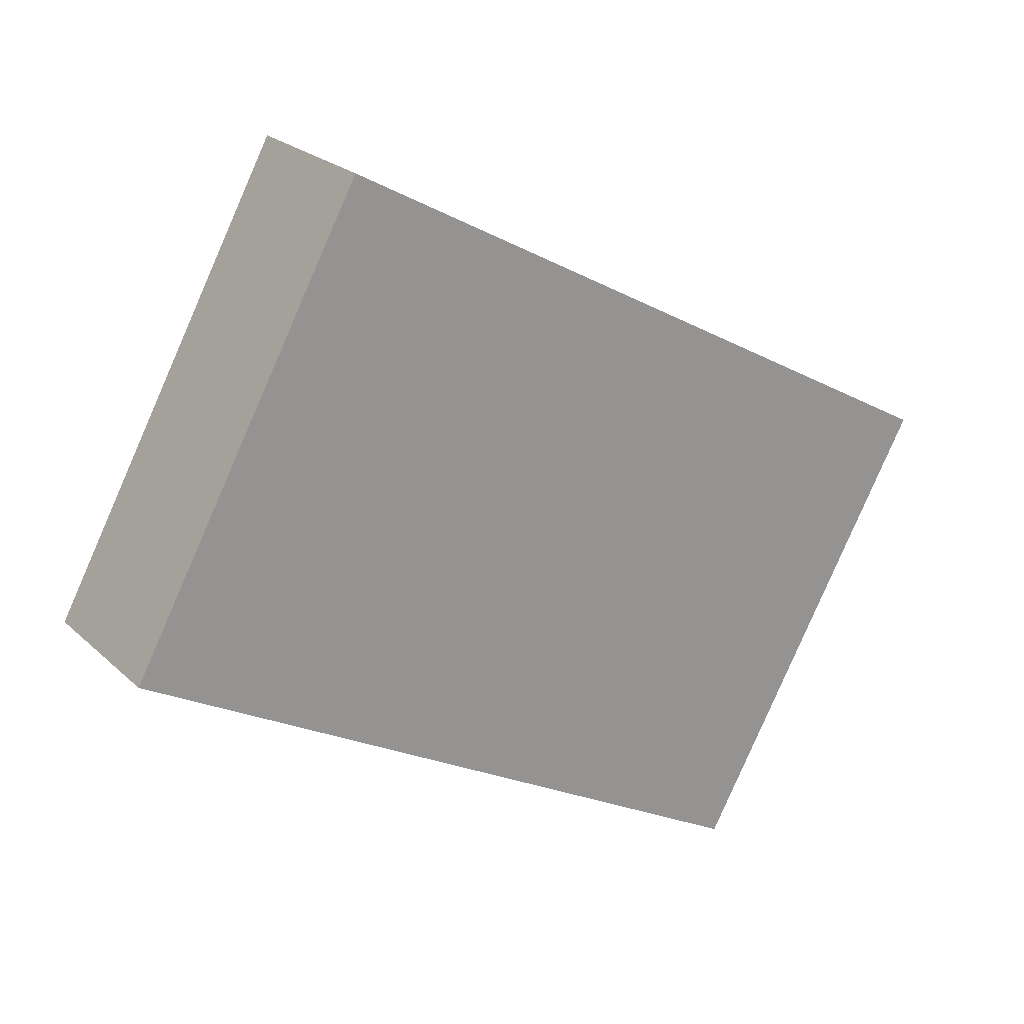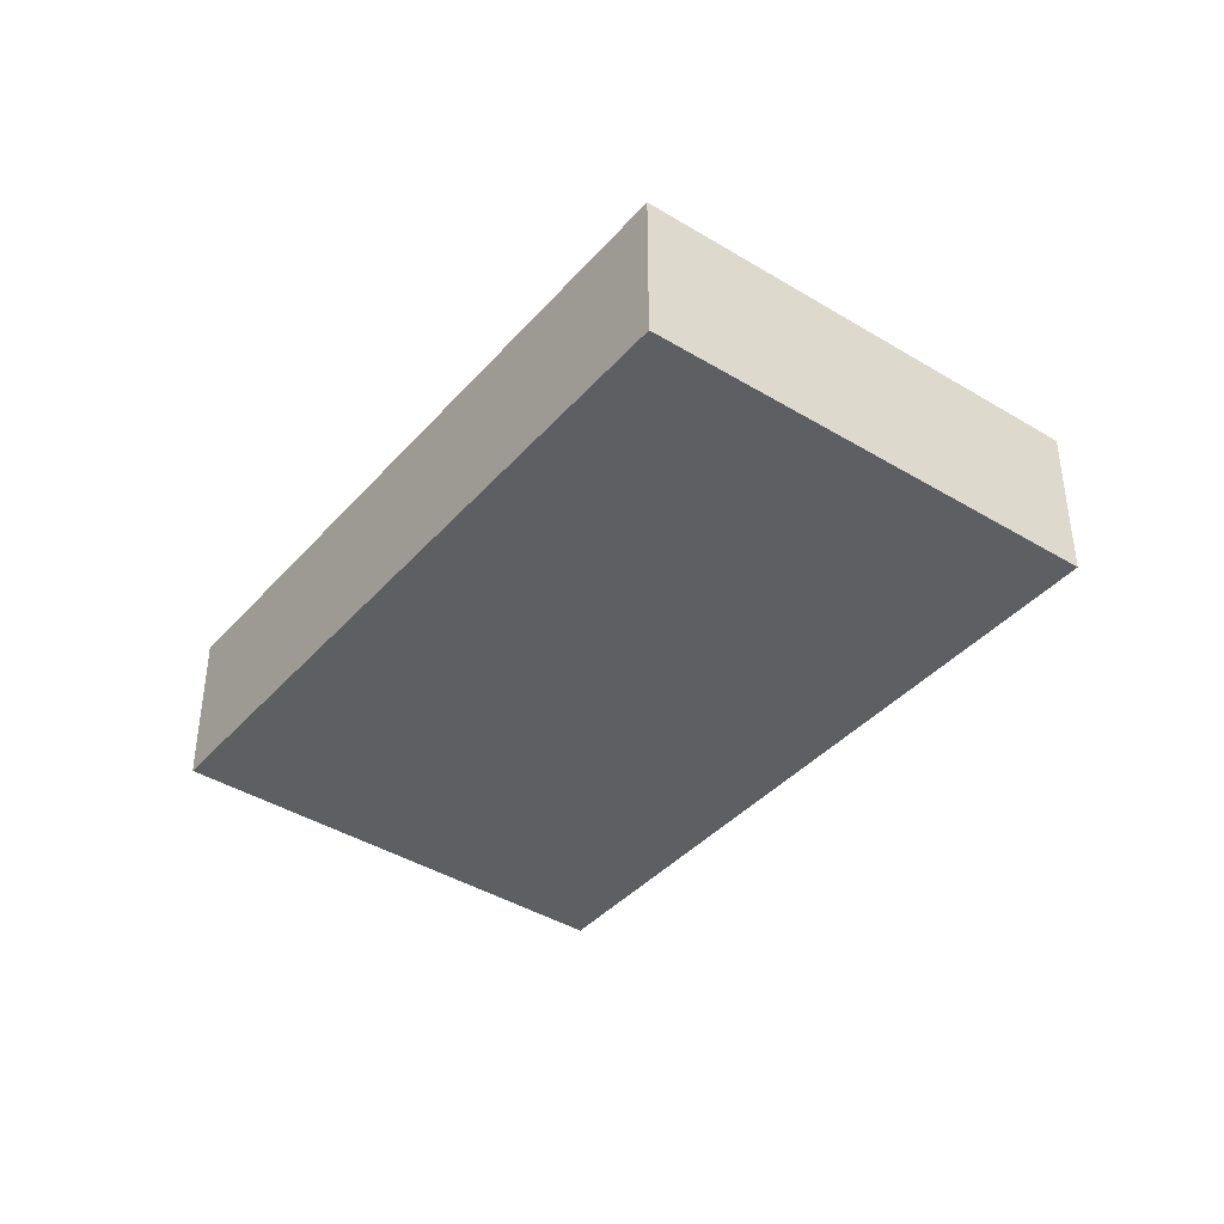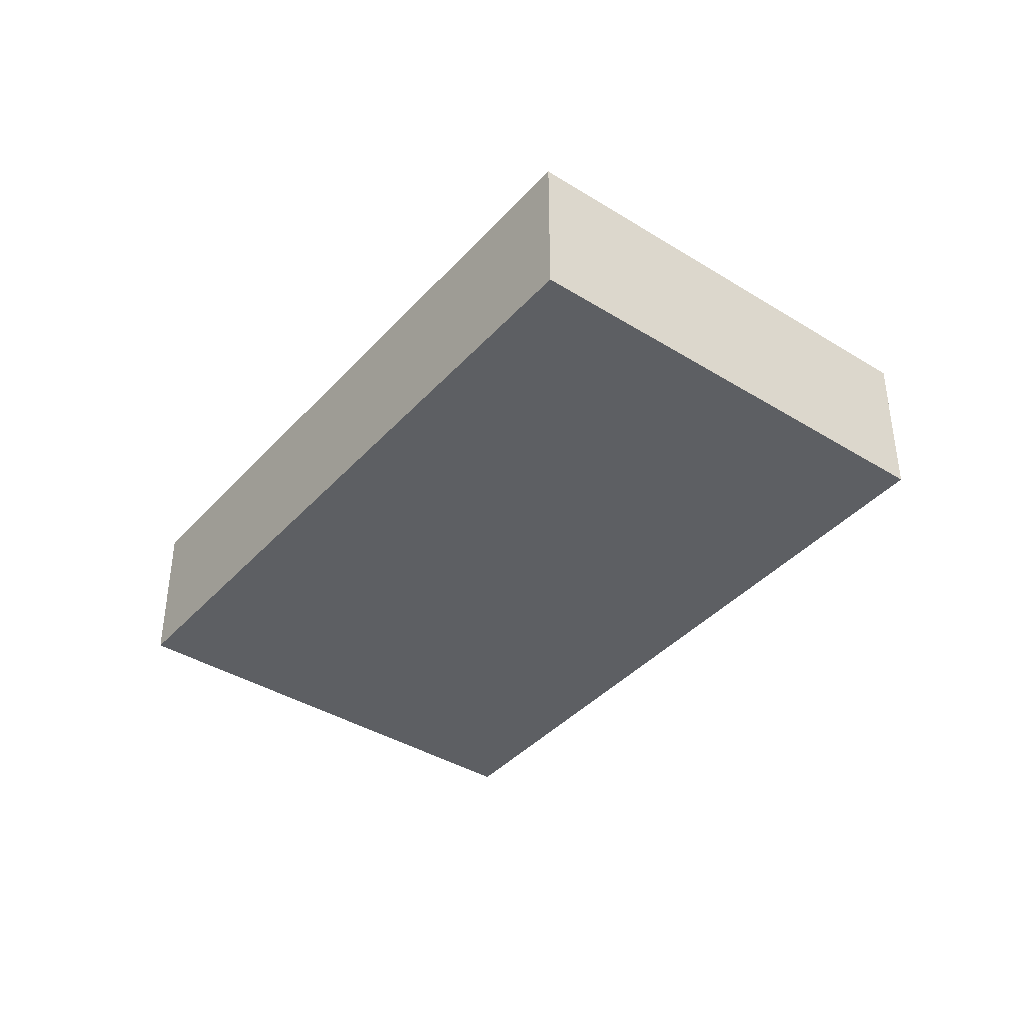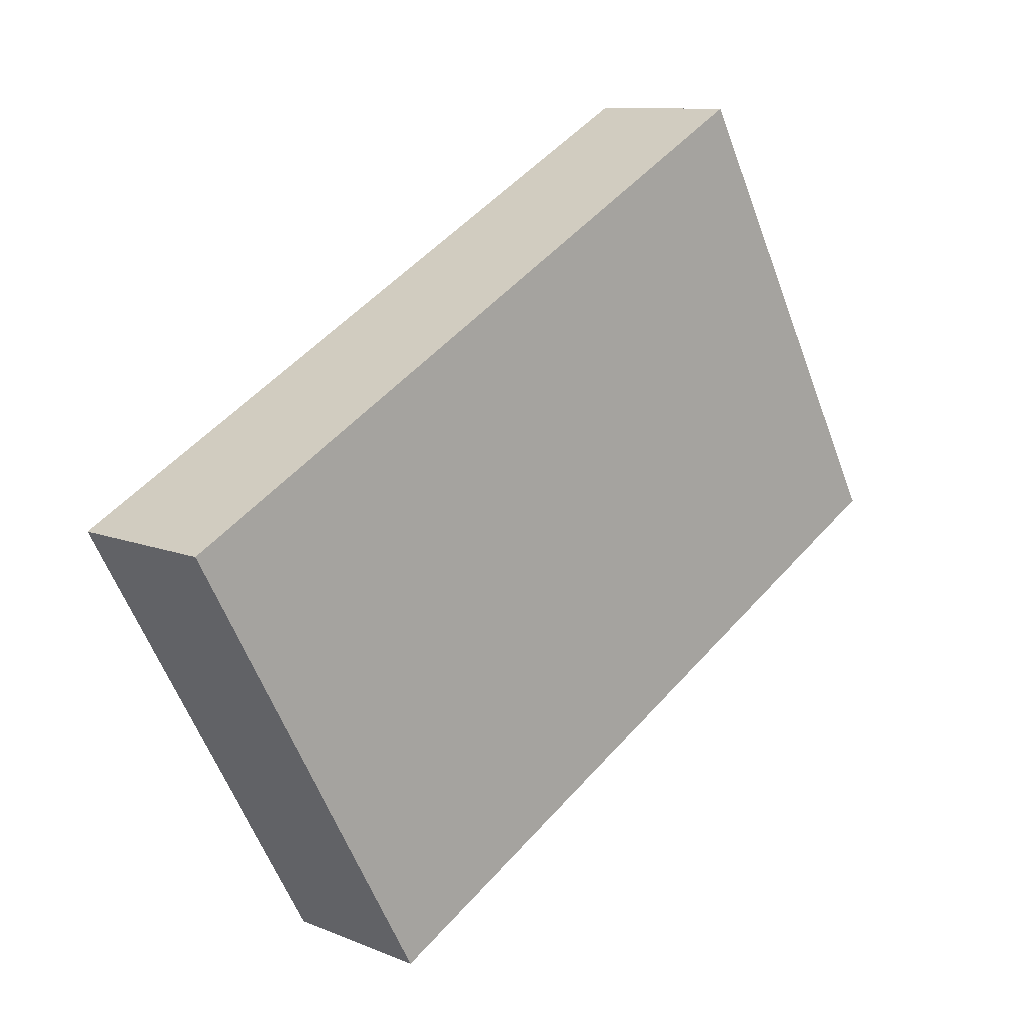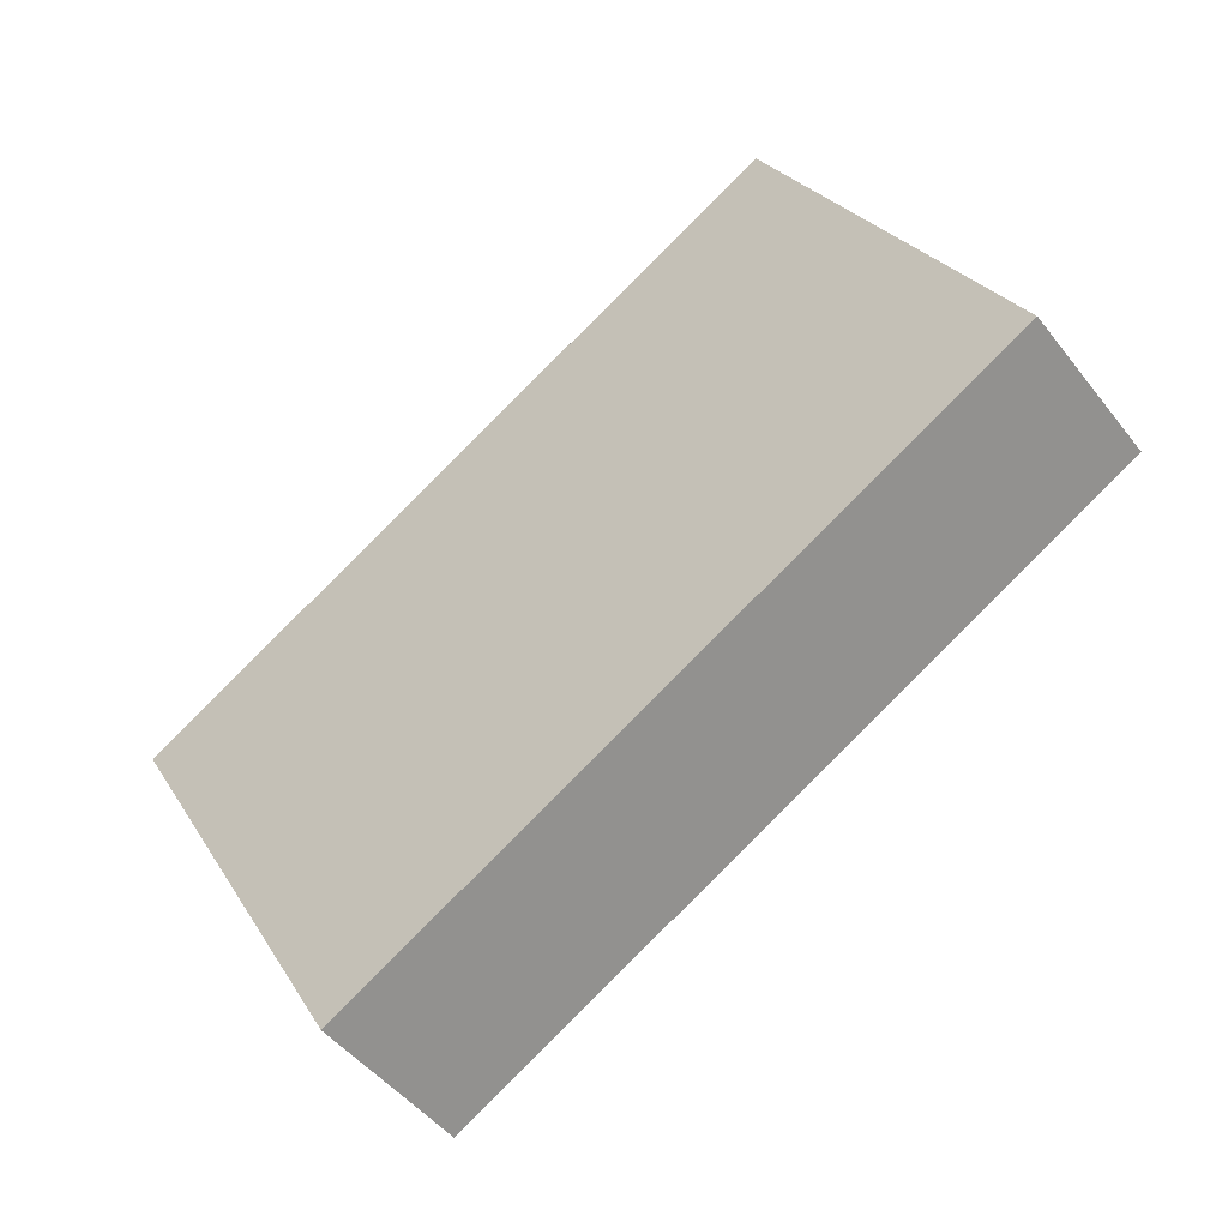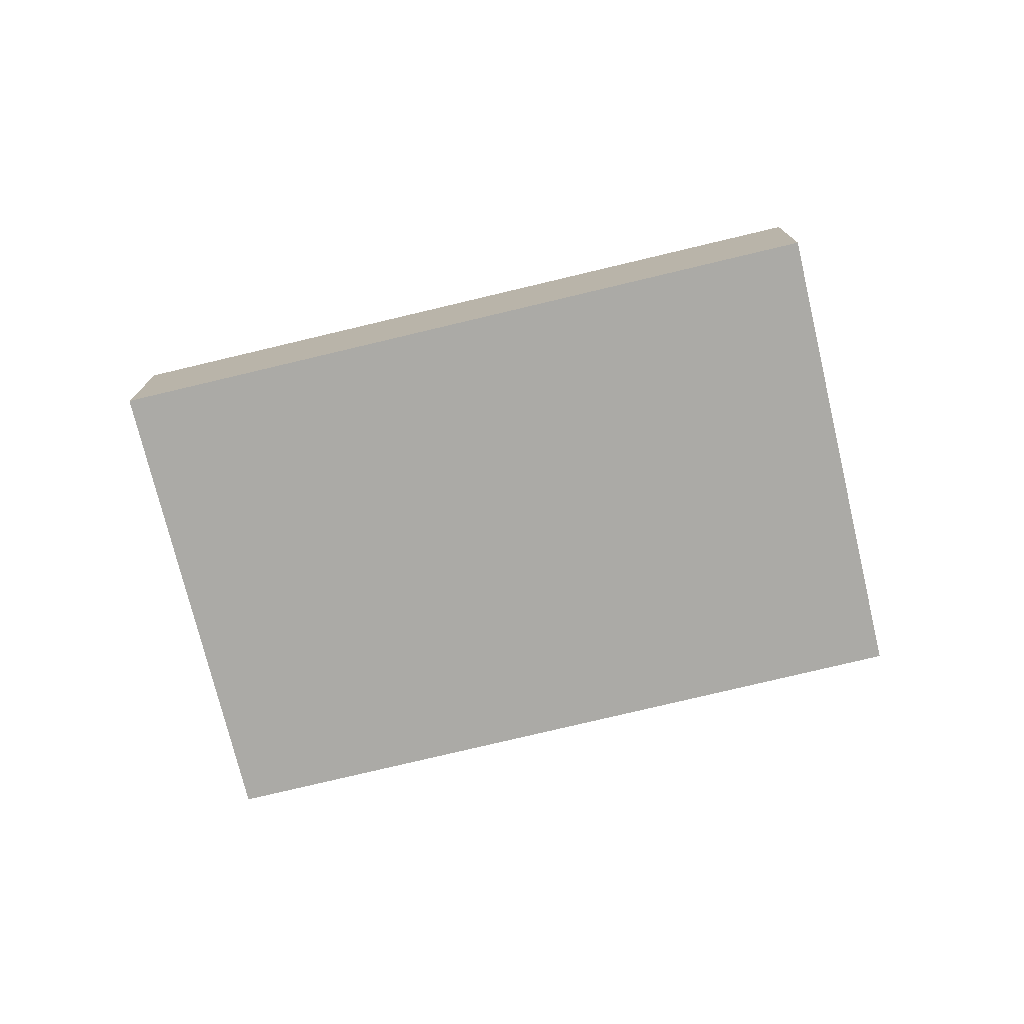
<metadata>
{"format":"obj","ext":"obj","renderer":"f3d","projection":"perspective","resolution":1024,"background":"white","views":[{"elev":23.2,"azim":-33.7,"up":"+Z"},{"elev":-40.3,"azim":-98.1,"up":"+Y"},{"elev":-39.9,"azim":81.6,"up":"+Y"},{"elev":10.3,"azim":135.9,"up":"+Z"},{"elev":-48.1,"azim":-144.0,"up":"+Z"},{"elev":-75.8,"azim":42.4,"up":"+Y"}]}
</metadata>
<code>
v  12.82 4.903 -7.057
v  22.14 4.903 -7.71
v  20.23 4.903 -11.13
v  5.458 4.903 -3.004
v  27.52 4.903 1.902
v  0 4.903 3.002e-16
v  0.769 4.903 1.415
v  7.167 4.903 13.18
v  27.52 -1.165e-16 1.902
v  22.14 4.721e-16 -7.71
v  20.23 6.816e-16 -11.13
v  12.82 4.321e-16 -7.057
v  5.458 1.839e-16 -3.004
v  0 0 0
v  0.769 -8.664e-17 1.415
v  7.167 -8.072e-16 13.18
g defaultobject
f 1 2 3
f 2 1 4
f 2 4 5
f 5 4 6
f 5 6 7
f 5 7 8
f 9 2 5
f 2 9 10
f 2 10 3
f 3 10 11
f 11 1 3
f 1 11 12
f 1 12 4
f 4 12 13
f 4 13 6
f 6 13 14
f 14 7 6
f 7 14 8
f 8 14 15
f 8 15 16
f 16 5 8
f 5 16 9
f 13 15 14
f 15 13 16
f 16 13 12
f 16 12 11
f 16 11 10
f 16 10 9

</code>
